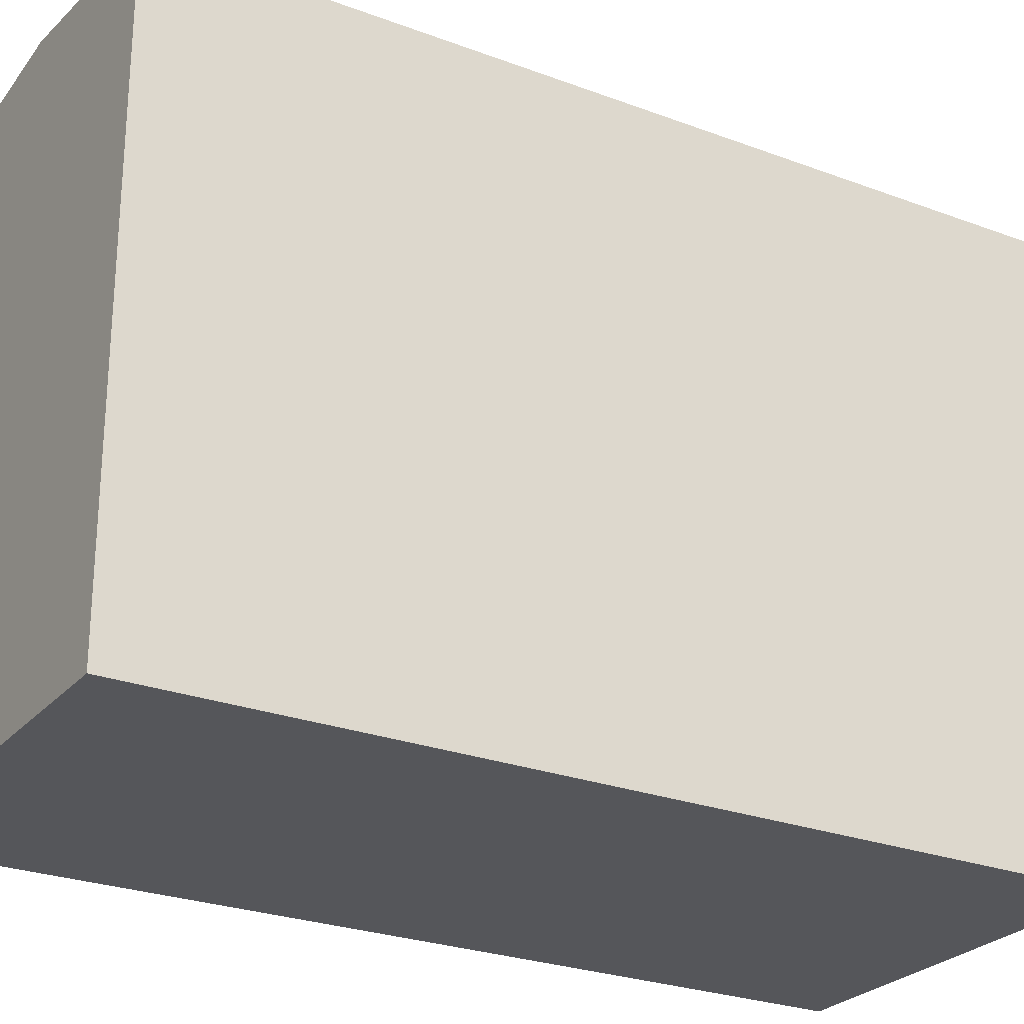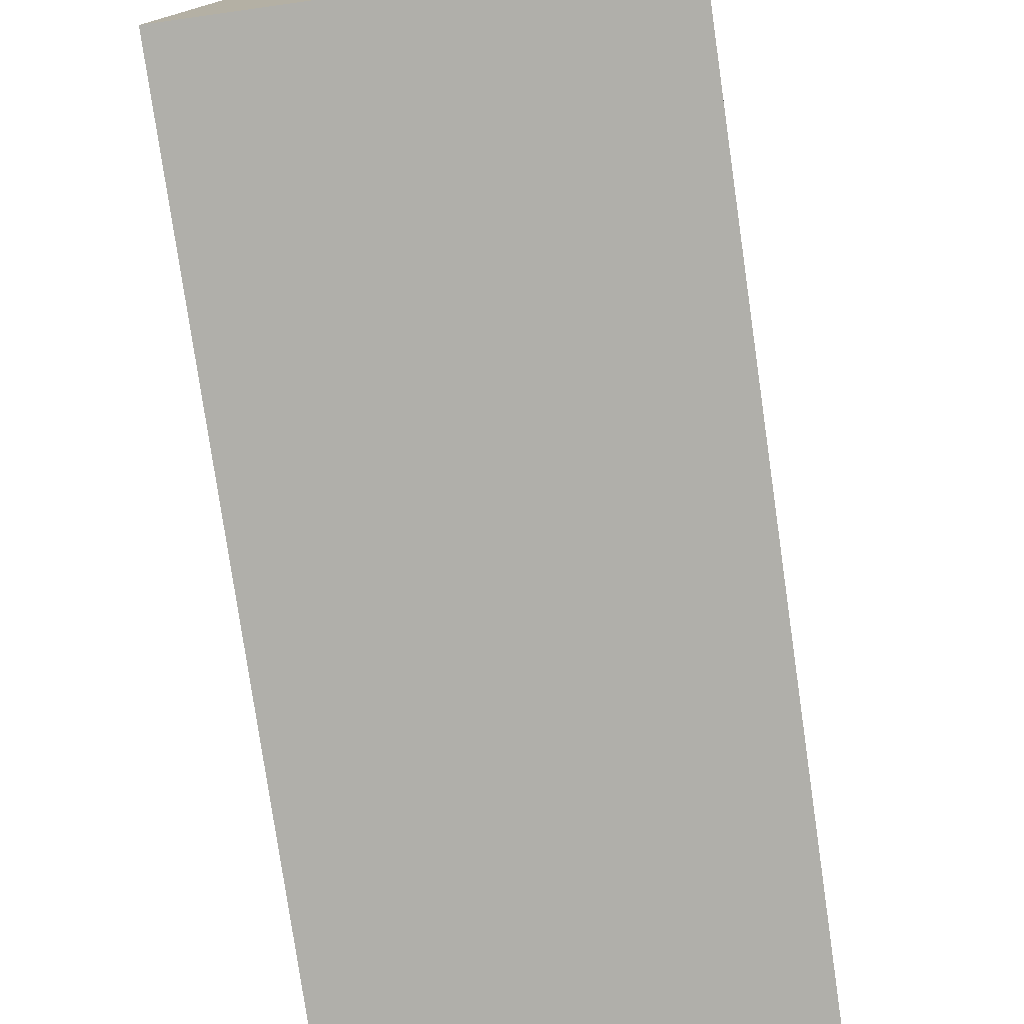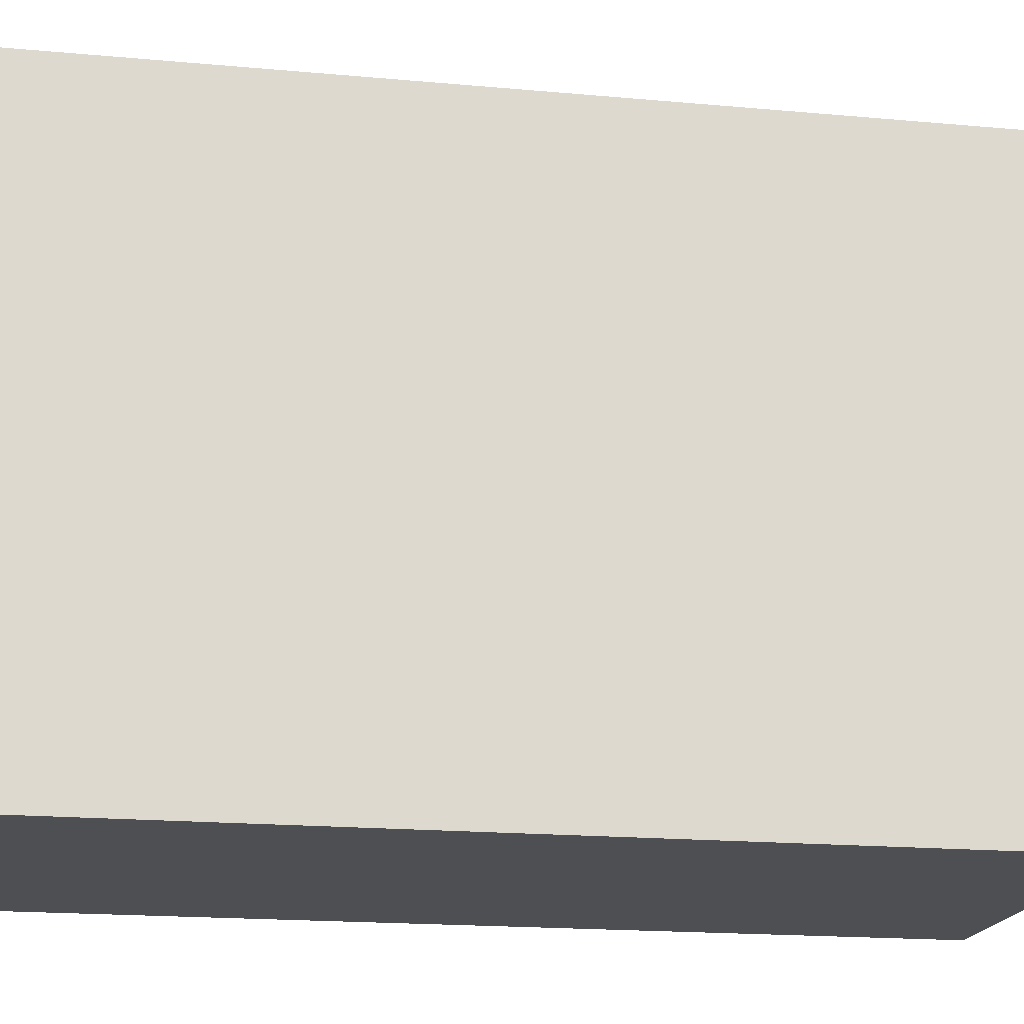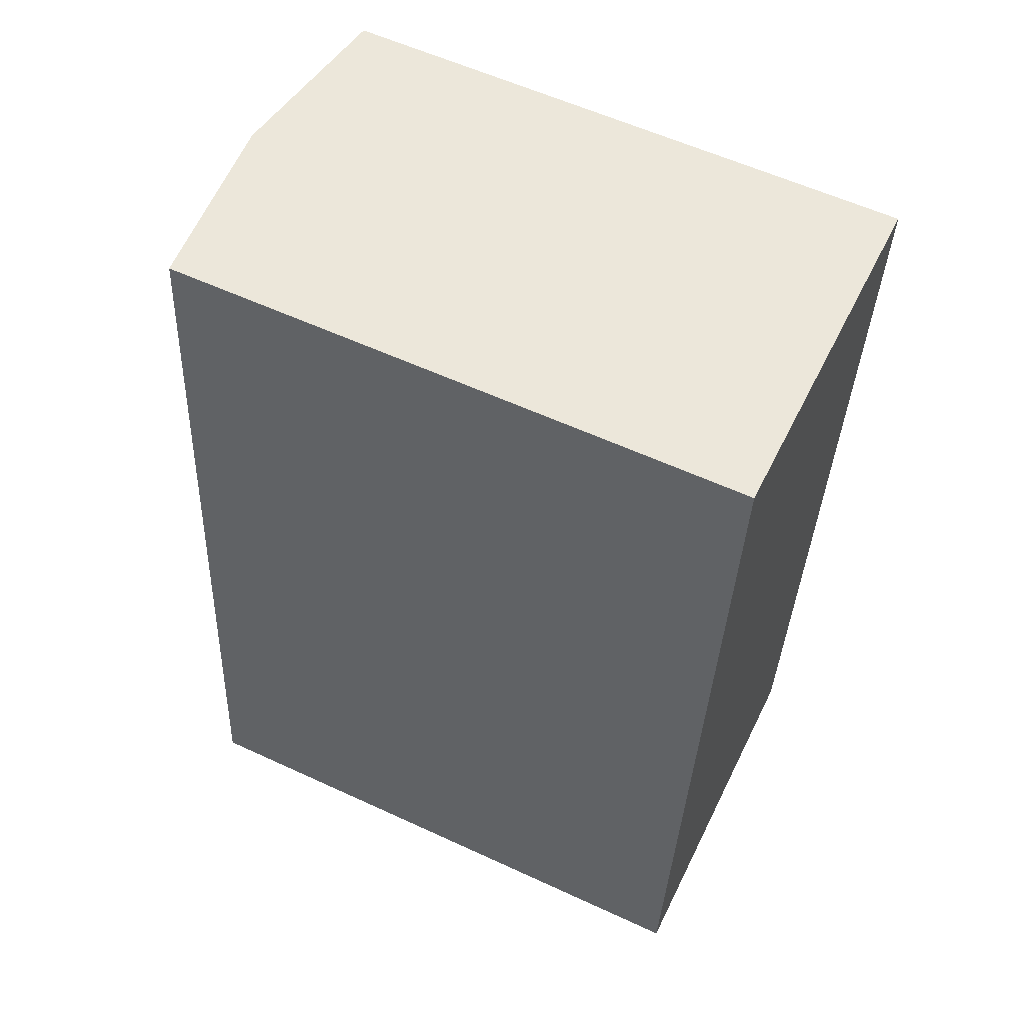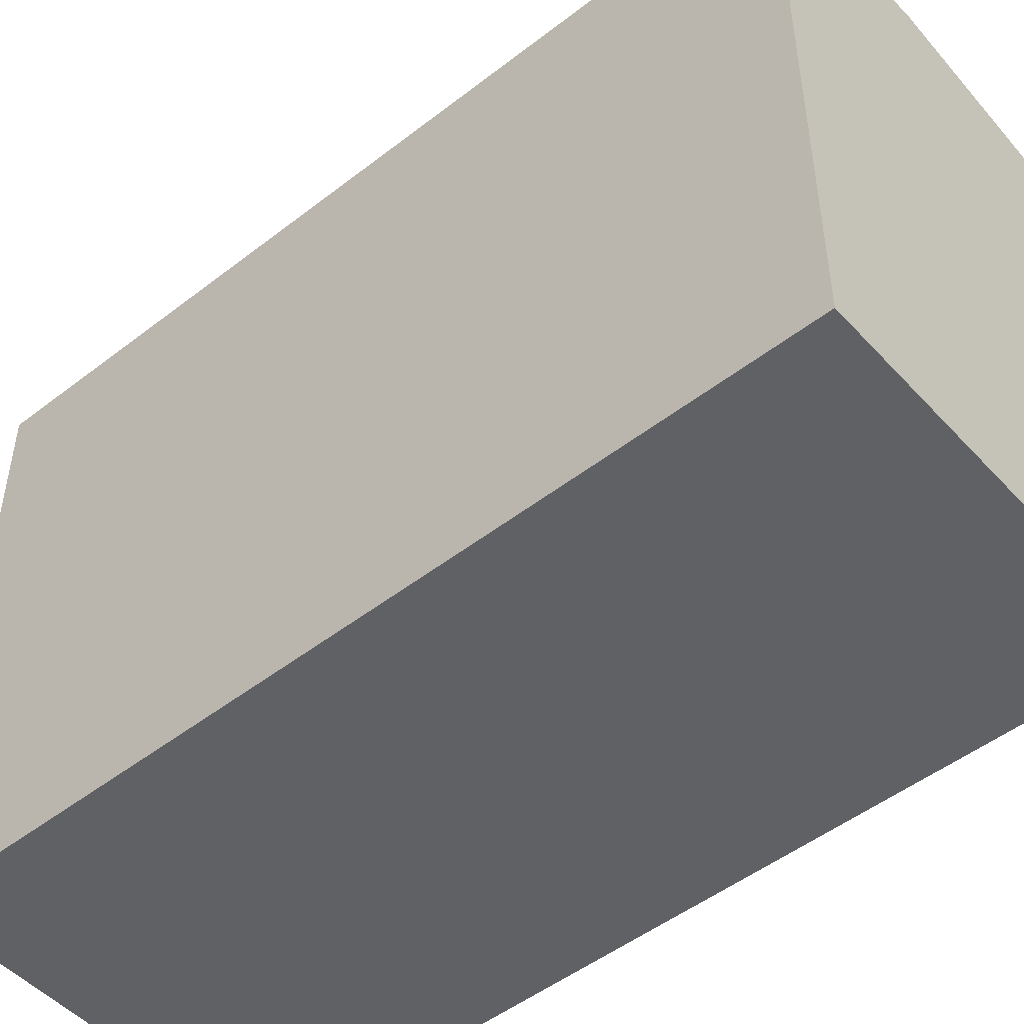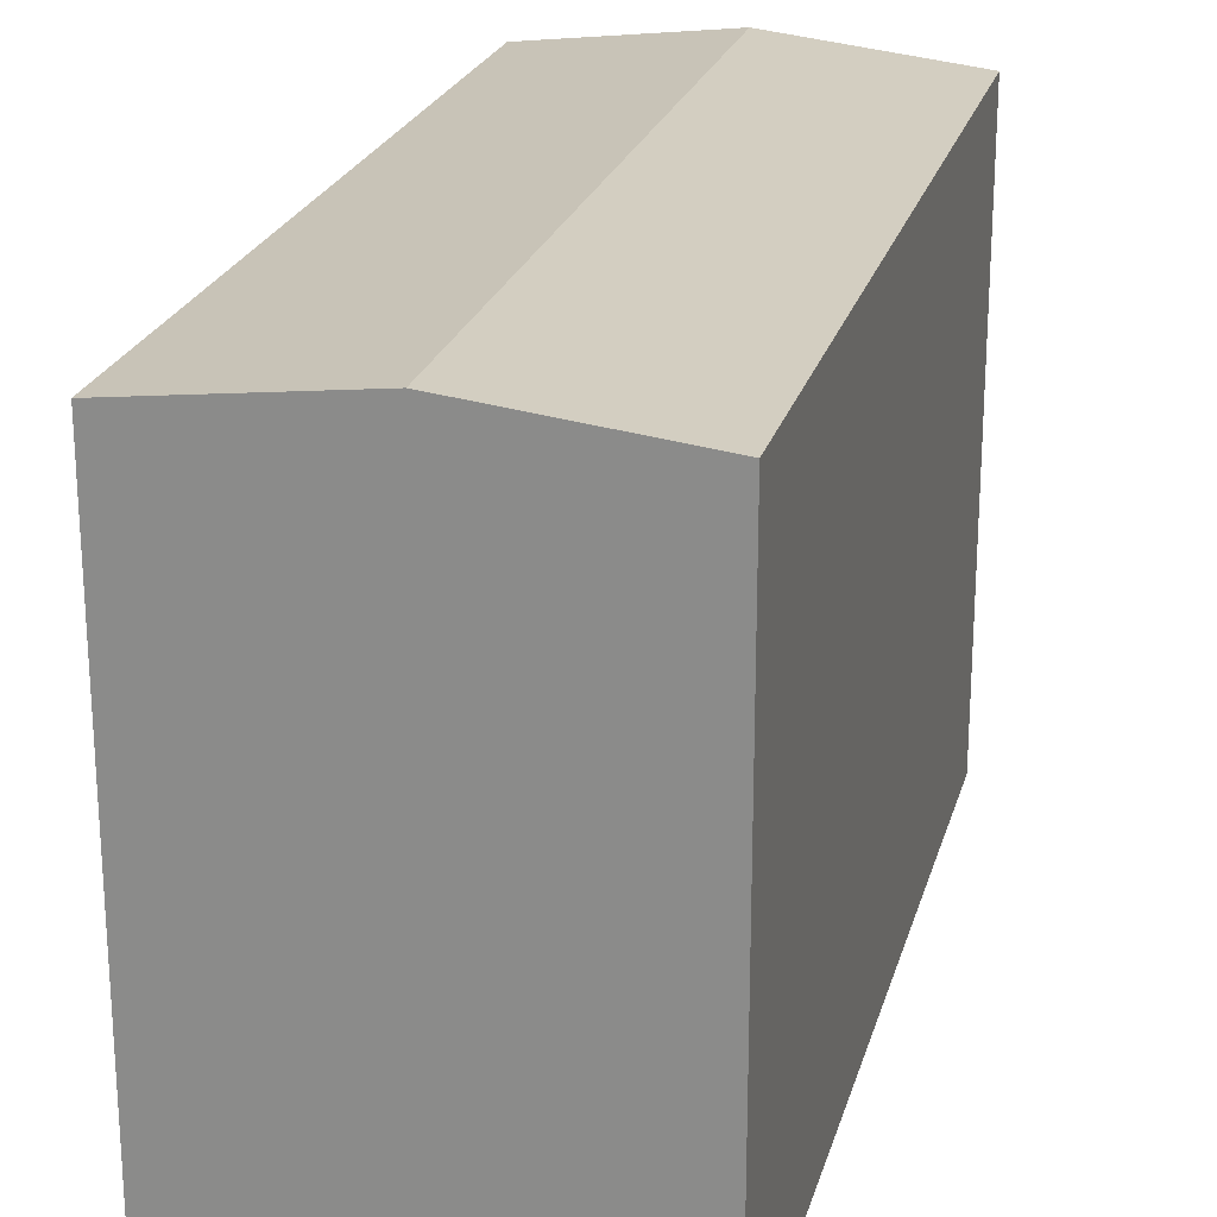
<metadata>
{"format":"obj","ext":"obj","renderer":"f3d","projection":"perspective","resolution":1024,"background":"white","views":[{"elev":-26.1,"azim":-115.3,"up":"+Y"},{"elev":-78.0,"azim":-166.3,"up":"+Y"},{"elev":-18.1,"azim":85.4,"up":"+Y"},{"elev":58.0,"azim":-64.4,"up":"+Z"},{"elev":-49.6,"azim":-43.9,"up":"+Y"},{"elev":22.9,"azim":19.9,"up":"+Y"}]}
</metadata>
<code>
v  13.46 16.95 23.78
v  7.924 -1.49e-15 24.34
v  13.46 -1.456e-15 23.78
v  2.39 -1.524e-15 24.89
v  2.391 16.95 24.89
v  7.925 17.59 24.33
v  0.0003609 16.95 -0.0005363
v  5.534 3.376e-17 -0.5514
v  0 0 0
v  11.07 6.753e-17 -1.103
v  11.07 16.95 -1.103
v  5.534 17.59 -0.552
g defaultobject
f 1 2 3
f 2 1 4
f 4 1 5
f 5 1 6
f 7 8 9
f 8 7 10
f 10 7 11
f 11 7 12
f 5 9 4
f 9 5 7
f 10 1 3
f 1 10 11
f 7 6 12
f 6 7 5
f 12 1 11
f 1 12 6
f 2 10 3
f 10 2 4
f 10 4 9
f 10 9 8

</code>
